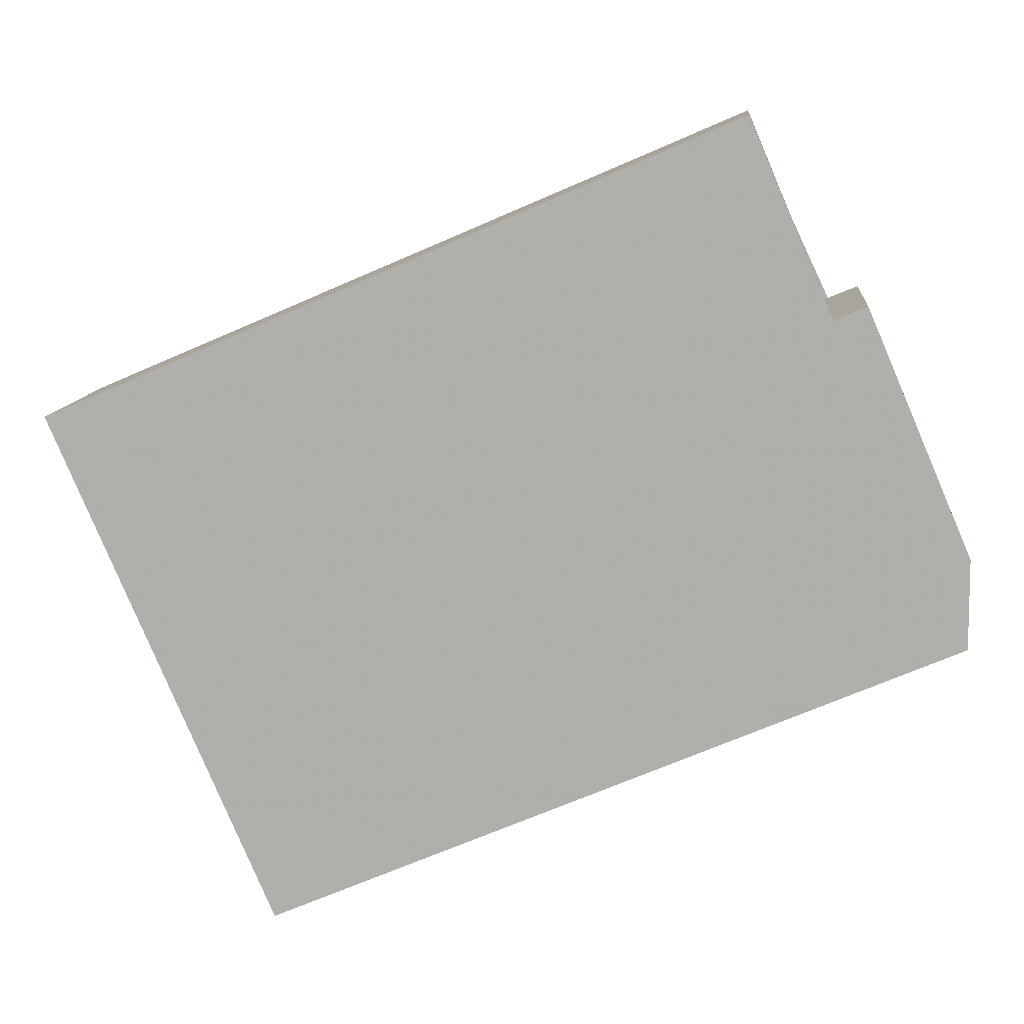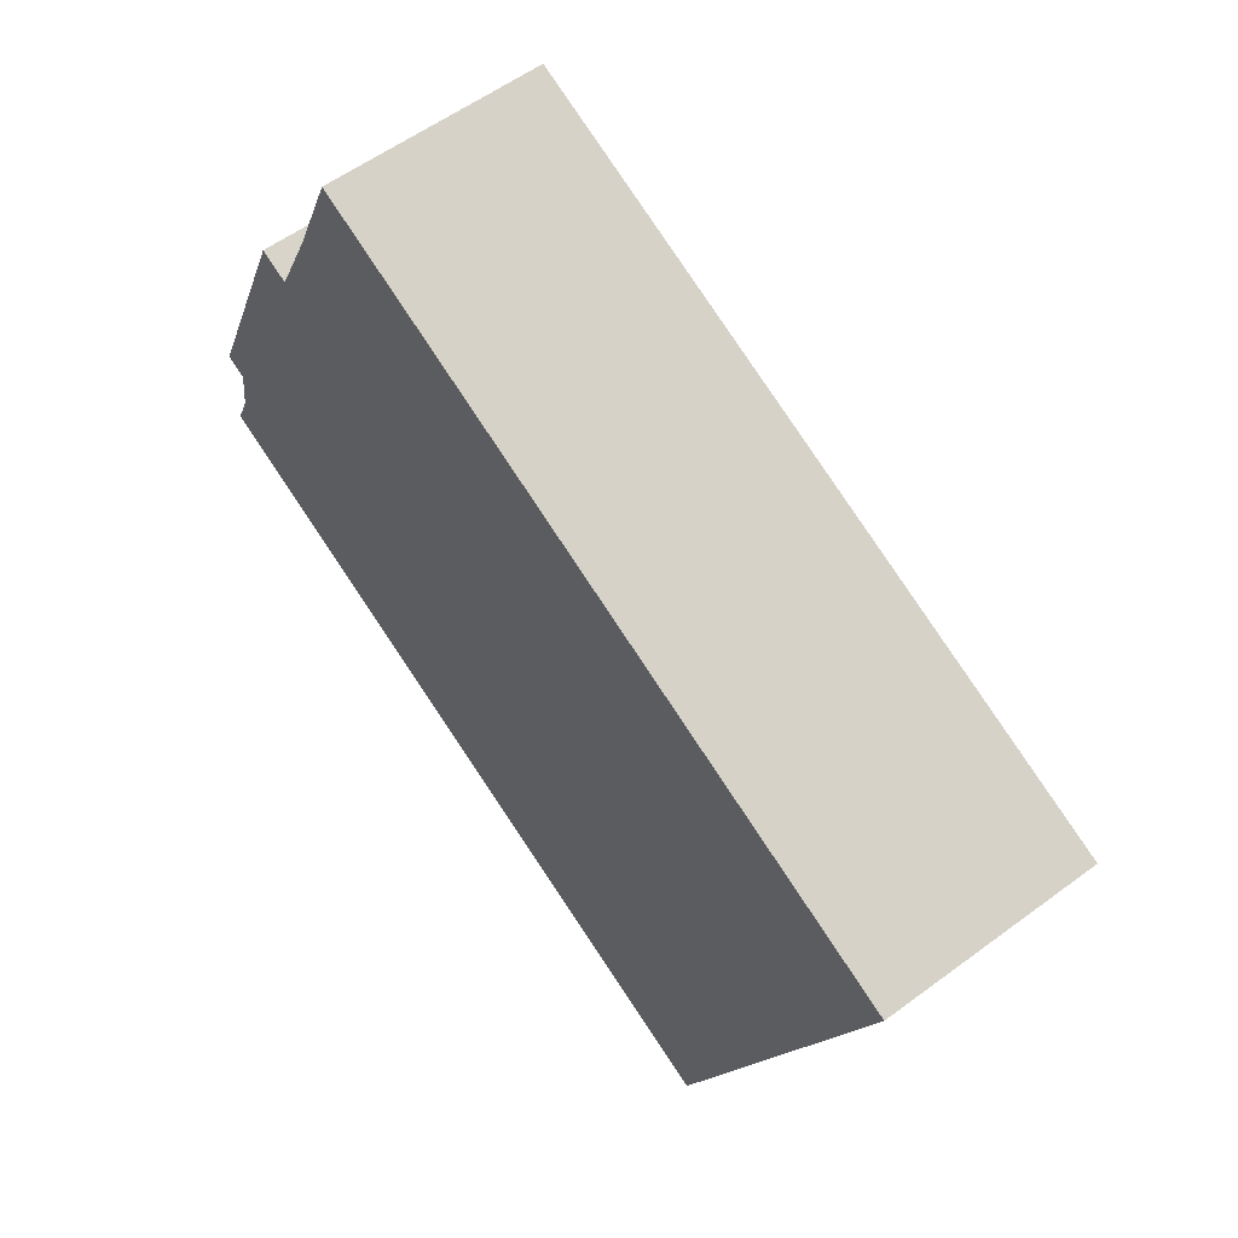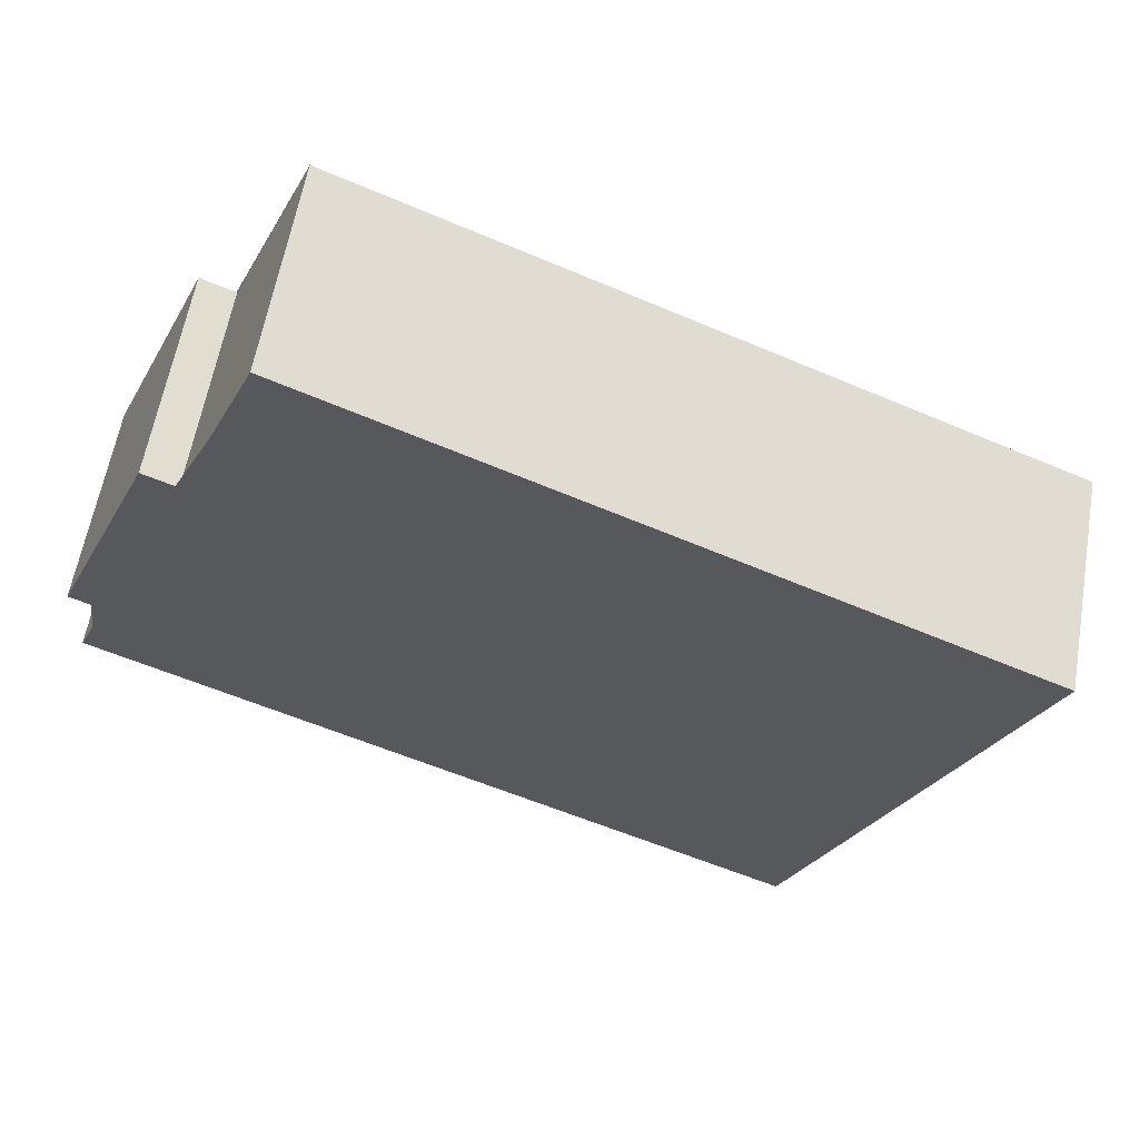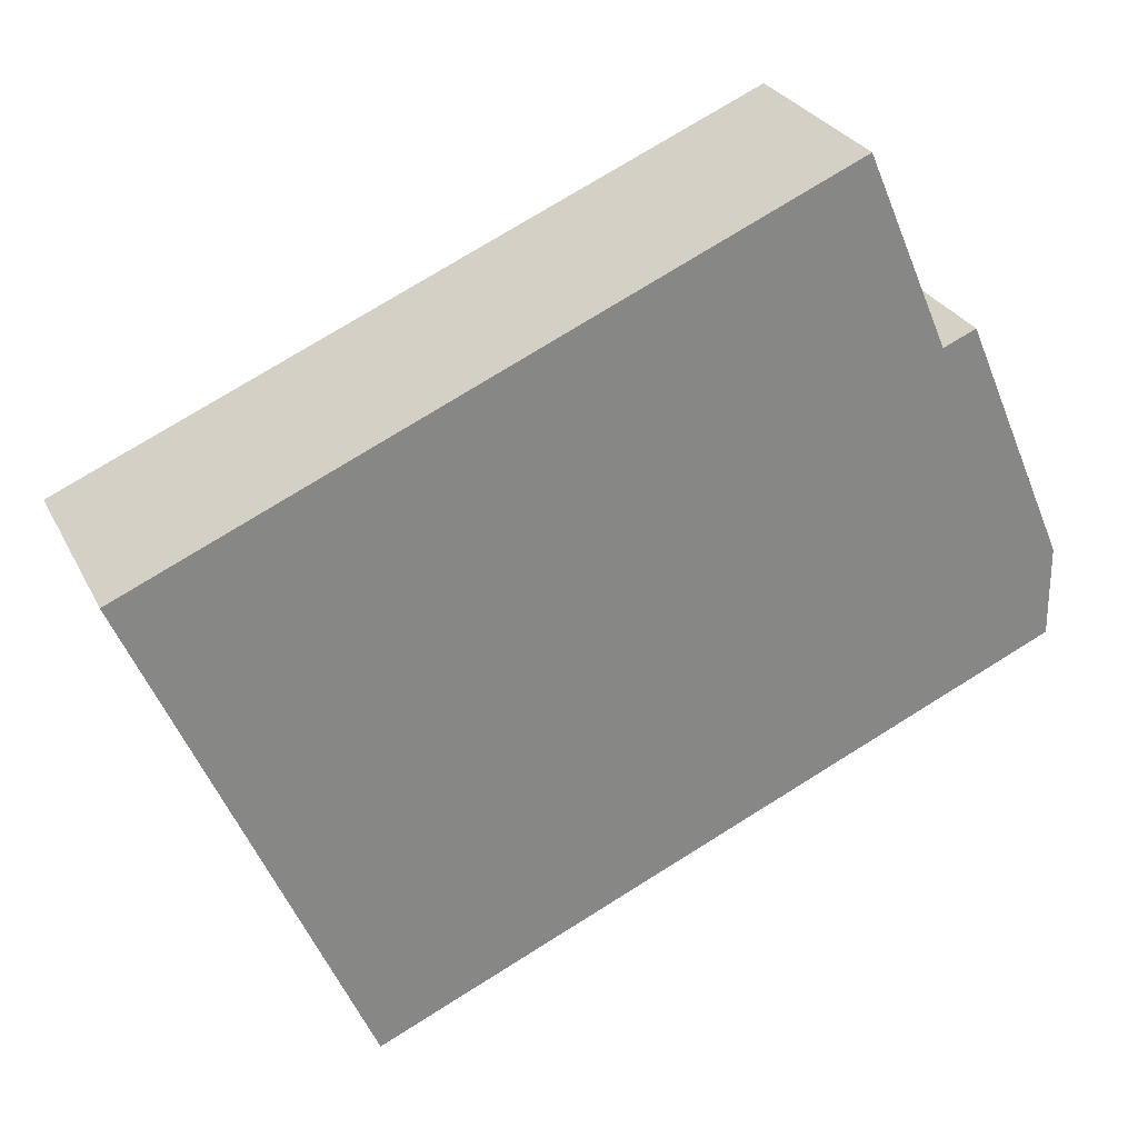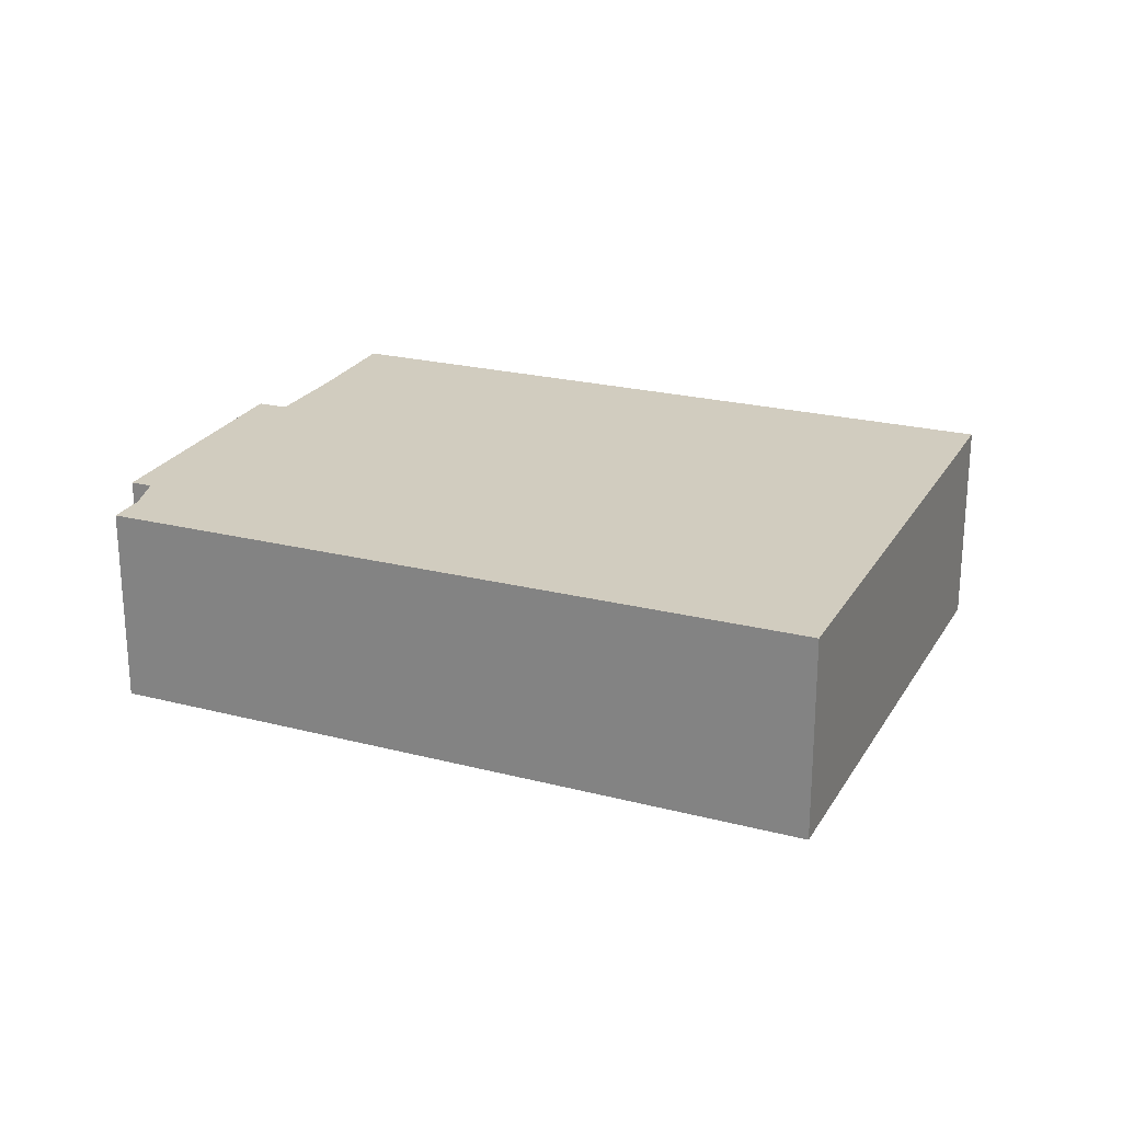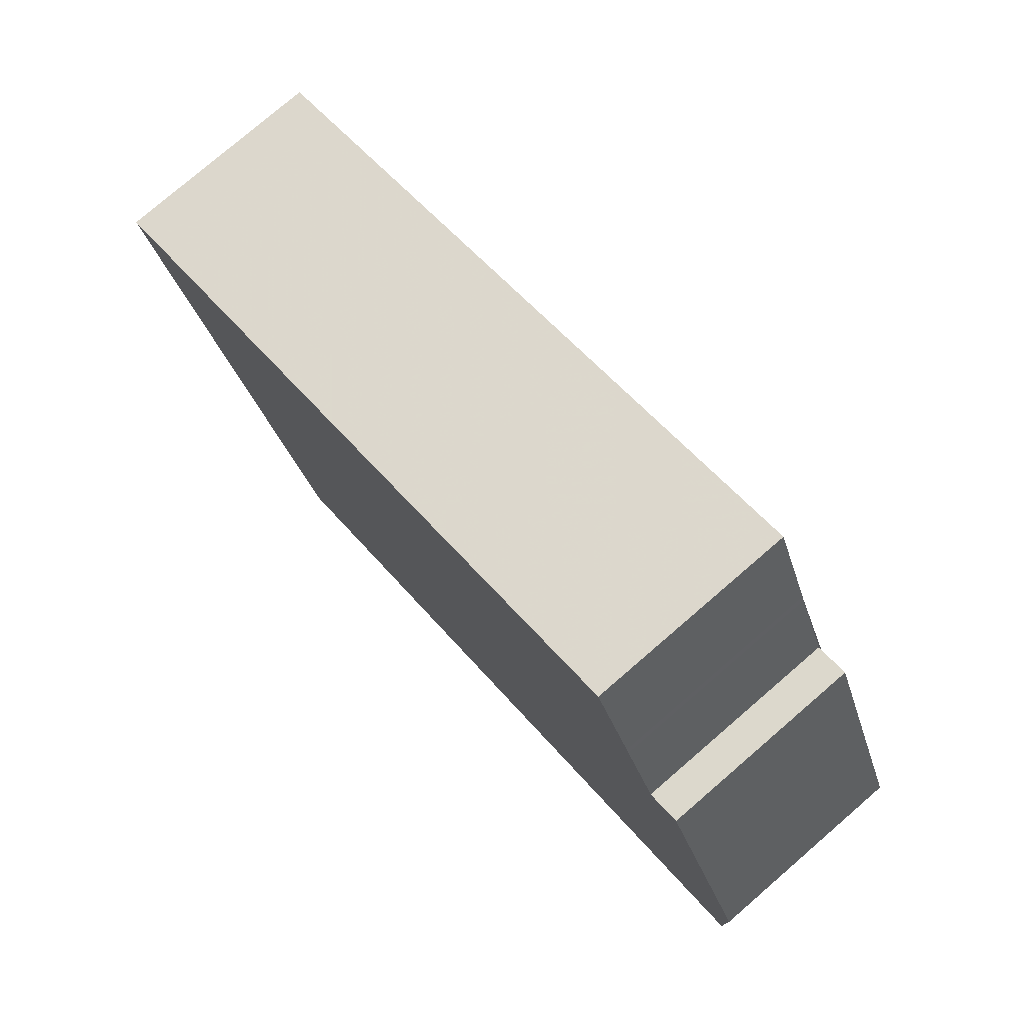
<metadata>
{"format":"obj","ext":"obj","renderer":"f3d","projection":"perspective","resolution":1024,"background":"white","views":[{"elev":10.9,"azim":-174.6,"up":"+Y"},{"elev":56.5,"azim":52.2,"up":"+Y"},{"elev":59.6,"azim":9.9,"up":"+Y"},{"elev":28.0,"azim":157.7,"up":"+Y"},{"elev":23.7,"azim":0.3,"up":"+Z"},{"elev":77.6,"azim":-130.8,"up":"+Y"}]}
</metadata>
<code>
v -2463 -103.9 2.84
v -2472 -99.84 2.773
v -2472 -98.81 2.782
v -2472 -98.62 2.778
v -2471 -95.31 2.807
v -2470 -95.5 2.81
v -2469 -92.88 2.833
v -2460 -96.91 2.901
v -2463 -95.64 2.879
v -2461 -98.75 2.885
v -2463 -95.72 2.879
v -2460 -96.96 2.9
v -2469 -92.92 2.832
v -2461 -97.94 2.883
v -2460 -98.27 2.889
v -2470 -94.24 2.821
v -2460 -96.94 2.9
v -2460 -98.26 2.888
v -2461 -98.71 2.885
v -2463 -103.9 2.84
v -2461 -98.09 2.886
v -2460 -96.77 2.897
v -2461 -98.29 2.884
v -2463 -103.7 2.837
v -2461 -96.45 2.892
v -2461 -97.5 2.882
v -2462 -97.76 2.88
v -2464 -103.4 2.832
v -2462 -97.85 2.879
v -2461 -98.09 2.883
v -2470 -94.33 2.82
v -2470 -95.43 2.809
v -2472 -98.75 2.781
v -2469 -101.3 2.797
v -2466 -95.78 2.845
v -2472 -98.45 2.783
v -2468 -99.97 2.809
v -2463 -102 2.843
v -2472 -99.35 2.777
v -2469 -100.8 2.801
v -2464 -102.9 2.836
v -2472 -99.82 2.773
v -2469 -101.3 2.797
v -2464 -103.3 2.832
v -2460 -96.89 2.9
v -2460 -96.72 2.897
v -2461 -96.4 2.892
v -2461 -98.17 2.885
v -2460 -98.35 2.888
v -2460 -98.36 2.888
v -2466 -94.37 2.857
v -2466 -94.32 2.857
v -2466 -95.69 2.845
v -2463 -102.4 2.849
v -2462 -102.5 2.852
v -2462 -102.5 2.852
v -2472 -98.33 2.781
v -2463 -103.2 2.842
v -2463 -103.4 2.844
v -2463 -103.4 2.845
v -2463 -103.7 2.838
v -2463 -103.8 2.84
v -2463 -103.8 2.841
v -2463 -103.9 2.84
v -2463 -103.9 2.84
v -2463 -103.9 0
v -2463 -103.9 0
v -2472 -99.82 2.773
v -2472 -99.84 2.773
v -2472 -99.84 0
v -2472 -99.82 0
v -2472 -98.75 2.781
v -2472 -98.81 2.782
v -2472 -98.81 0
v -2472 -98.75 -4.441e-16
v -2472 -98.33 2.781
v -2472 -98.62 2.778
v -2472 -98.62 0
v -2472 -98.33 0
v -2470 -95.43 2.809
v -2471 -95.31 2.807
v -2471 -95.31 0
v -2470 -95.43 0
v -2470 -94.33 2.82
v -2470 -95.5 2.81
v -2470 -95.5 0
v -2470 -94.33 0
v -2466 -94.32 2.857
v -2469 -92.88 2.833
v -2469 -92.88 0
v -2466 -94.32 0
v -2460 -96.96 2.9
v -2460 -96.91 2.901
v -2460 -96.91 -4.441e-16
v -2460 -96.96 0
v -2461 -96.4 2.892
v -2463 -95.64 2.879
v -2463 -95.64 0
v -2461 -96.4 0
v -2462 -102.5 2.852
v -2461 -98.75 2.885
v -2461 -98.75 0
v -2462 -102.5 -4.441e-16
v -2460 -98.27 2.889
v -2460 -96.96 2.9
v -2460 -96.96 0
v -2460 -98.27 4.441e-16
v -2469 -92.88 2.833
v -2469 -92.92 2.832
v -2469 -92.92 -4.441e-16
v -2469 -92.88 0
v -2460 -98.36 2.888
v -2460 -98.27 2.889
v -2460 -98.27 4.441e-16
v -2460 -98.36 0
v -2469 -92.92 2.832
v -2470 -94.24 2.821
v -2470 -94.24 0
v -2469 -92.92 -4.441e-16
v -2463 -103.7 2.837
v -2463 -103.9 2.84
v -2463 -103.9 0
v -2463 -103.7 0
v -2464 -103.4 2.832
v -2463 -103.7 2.837
v -2463 -103.7 0
v -2464 -103.4 0
v -2469 -101.3 2.797
v -2464 -103.4 2.832
v -2464 -103.4 0
v -2469 -101.3 0
v -2470 -94.24 2.821
v -2470 -94.33 2.82
v -2470 -94.33 0
v -2470 -94.24 0
v -2470 -95.5 2.81
v -2470 -95.43 2.809
v -2470 -95.43 0
v -2470 -95.5 0
v -2472 -98.62 2.778
v -2472 -98.75 2.781
v -2472 -98.75 -4.441e-16
v -2472 -98.62 0
v -2472 -99.84 2.773
v -2469 -101.3 2.797
v -2469 -101.3 0
v -2472 -99.84 0
v -2472 -98.81 2.782
v -2472 -99.35 2.777
v -2472 -99.35 0
v -2472 -98.81 0
v -2472 -99.35 2.777
v -2472 -99.82 2.773
v -2472 -99.82 0
v -2472 -99.35 0
v -2460 -96.91 2.901
v -2460 -96.89 2.9
v -2460 -96.89 0
v -2460 -96.91 -4.441e-16
v -2460 -96.89 2.9
v -2460 -96.72 2.897
v -2460 -96.72 0
v -2460 -96.89 0
v -2460 -96.72 2.897
v -2461 -96.4 2.892
v -2461 -96.4 0
v -2460 -96.72 0
v -2461 -98.75 2.885
v -2460 -98.36 2.888
v -2460 -98.36 0
v -2461 -98.75 0
v -2463 -95.64 2.879
v -2466 -94.32 2.857
v -2466 -94.32 0
v -2463 -95.64 0
v -2463 -103.4 2.845
v -2462 -102.5 2.852
v -2462 -102.5 -4.441e-16
v -2463 -103.4 0
v -2471 -95.31 2.807
v -2472 -98.33 2.781
v -2472 -98.33 0
v -2471 -95.31 0
v -2463 -103.8 2.841
v -2463 -103.4 2.845
v -2463 -103.4 0
v -2463 -103.8 0
v -2463 -103.9 2.84
v -2463 -103.8 2.841
v -2463 -103.8 0
v -2463 -103.9 0
v -2463 -103.9 0
v -2472 -99.84 0
v -2472 -98.81 0
v -2472 -98.62 0
v -2471 -95.31 0
v -2470 -95.5 0
v -2469 -92.88 0
v -2460 -96.91 0
f 62 20 24 61
f 49 19 23 48
f 46 45 17 22
f 52 9 11 51
f 22 17 18 21
f 51 11 26 27 53
f 17 12 15 18
f 50 10 19 49
f 63 1 20 62
f 26 11 25
f 48 23 30
f 36 33 4 57
f 25 22 21 14 26
f 61 24 28 44
f 29 27 14 30
f 53 27 29 35
f 44 28 34 43
f 43 34 2 42
f 36 32 6 31 35 37
f 37 35 29 38
f 39 3 33 36 37 40
f 40 37 38 41
f 42 39 40 43
f 43 40 41 44
f 45 8 12 17
f 25 11 9 47
f 47 46 22 25
f 26 14 27
f 48 21 18 49
f 49 18 15 50
f 30 14 21 48
f 51 13 7 52
f 53 16 13 51
f 35 31 16 53
f 54 23 19 55
f 55 19 10 56
f 57 5 32 36
f 38 29 30 23 54
f 58 54 55 59
f 59 55 56 60
f 41 38 54 58
f 61 58 59 62
f 62 59 60 63
f 44 41 58 61
f 65 66 67 64
f 69 70 71 68
f 73 74 75 72
f 77 78 79 76
f 81 82 83 80
f 85 86 87 84
f 89 90 91 88
f 93 94 95 92
f 97 98 99 96
f 101 102 103 100
f 105 106 107 104
f 109 110 111 108
f 113 114 115 112
f 117 118 119 116
f 121 122 123 120
f 125 126 127 124
f 129 130 131 128
f 133 134 135 132
f 137 138 139 136
f 141 142 143 140
f 145 146 147 144
f 149 150 151 148
f 153 154 155 152
f 157 158 159 156
f 161 162 163 160
f 165 166 167 164
f 169 170 171 168
f 173 174 175 172
f 177 178 179 176
f 181 182 183 180
f 185 186 187 184
f 189 190 191 188
f 193 194 195 196 197 198 199 192

</code>
